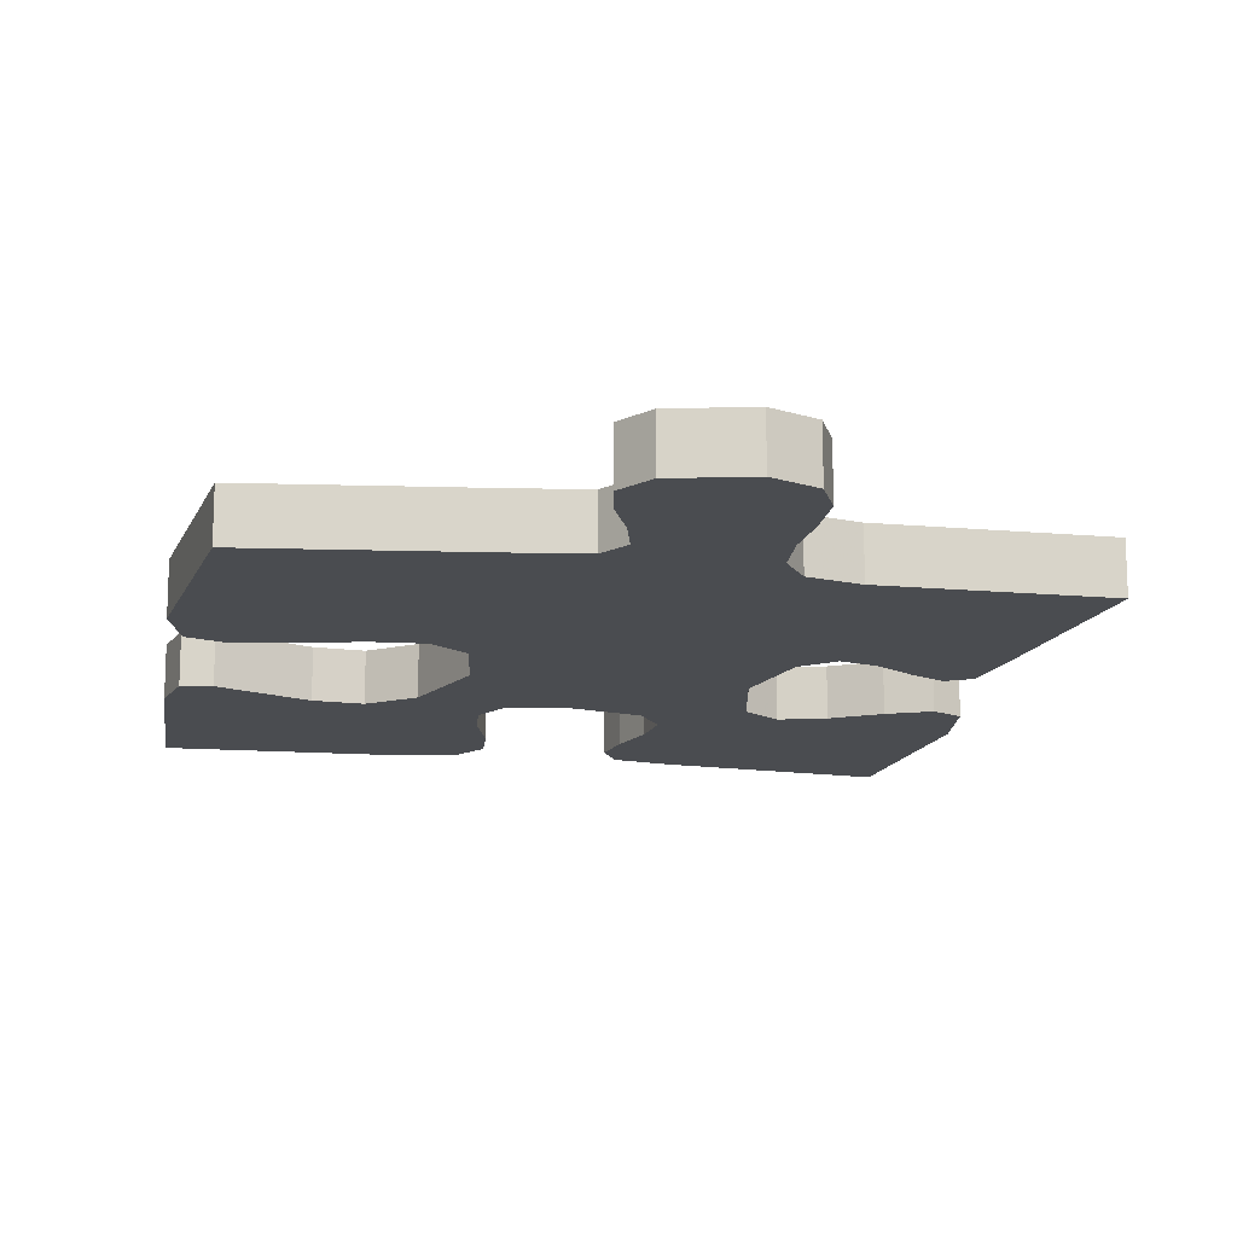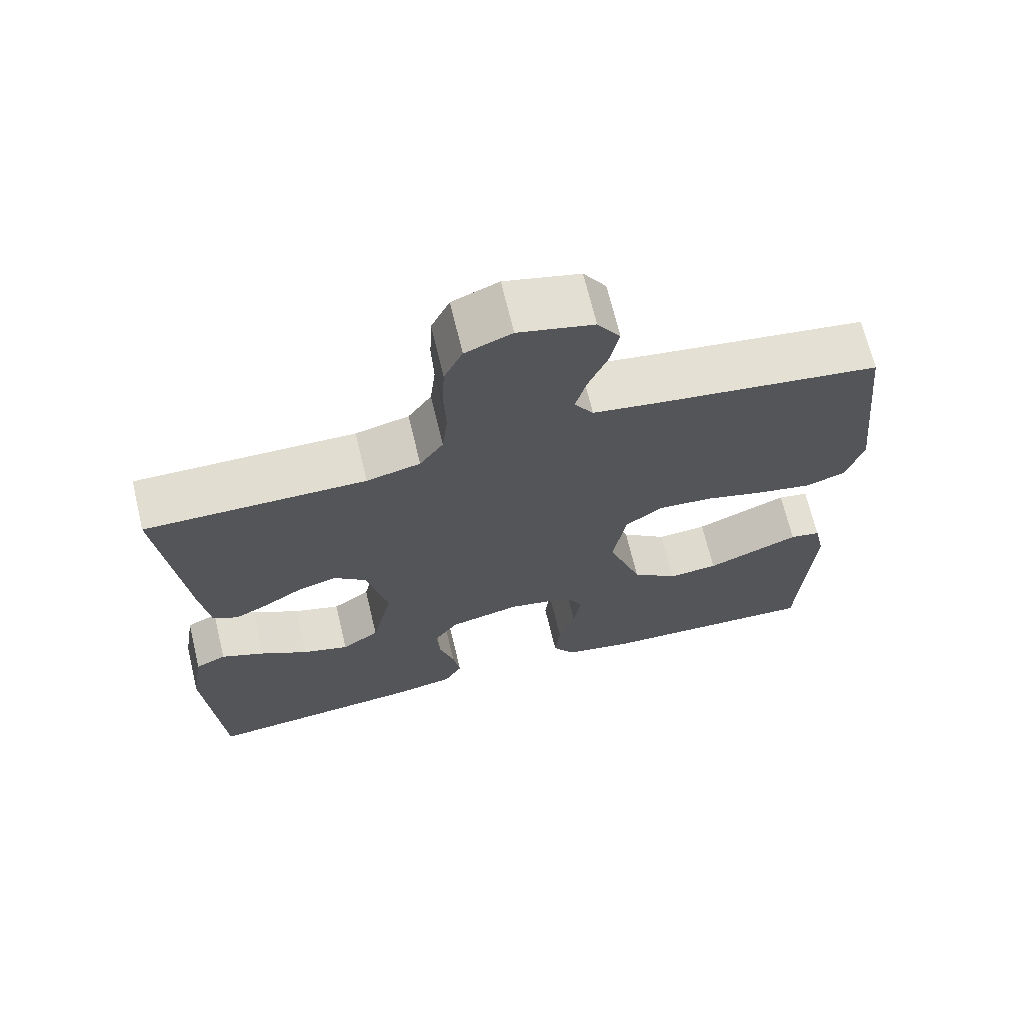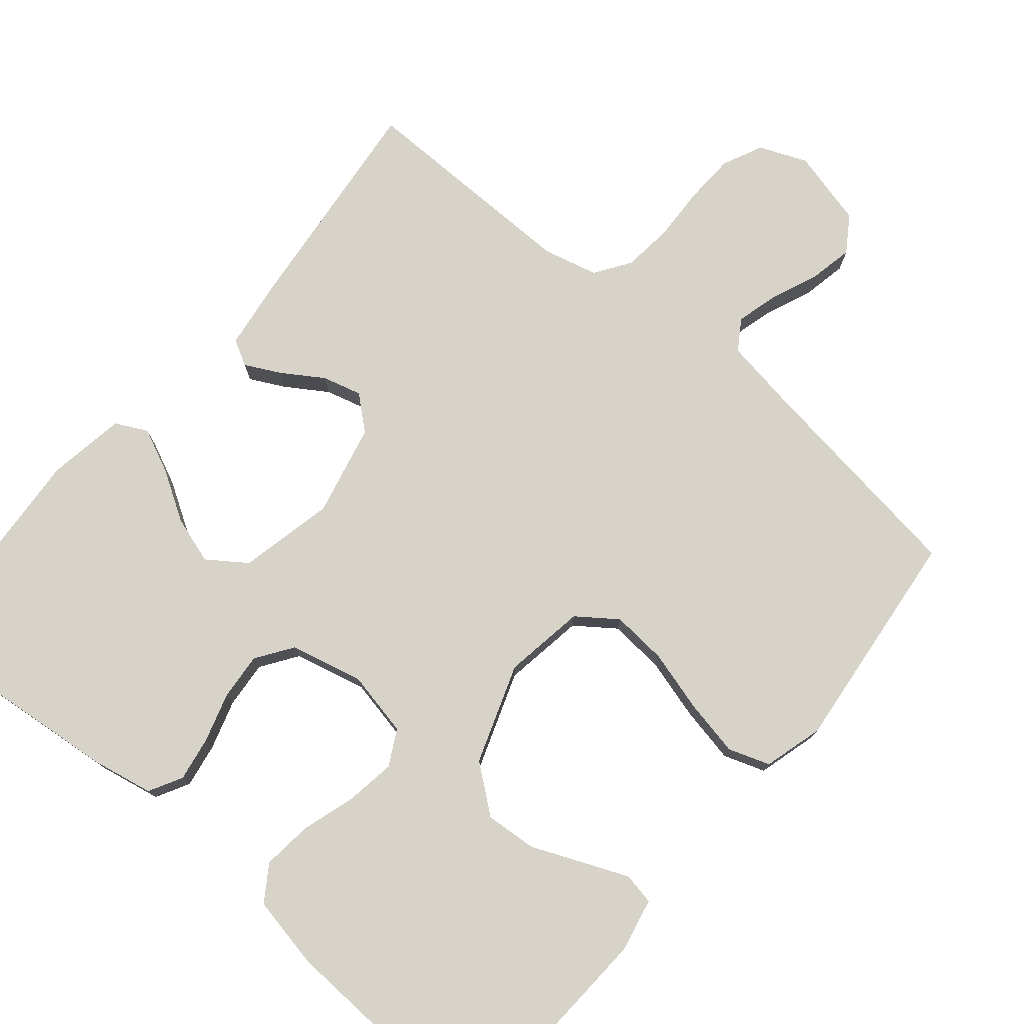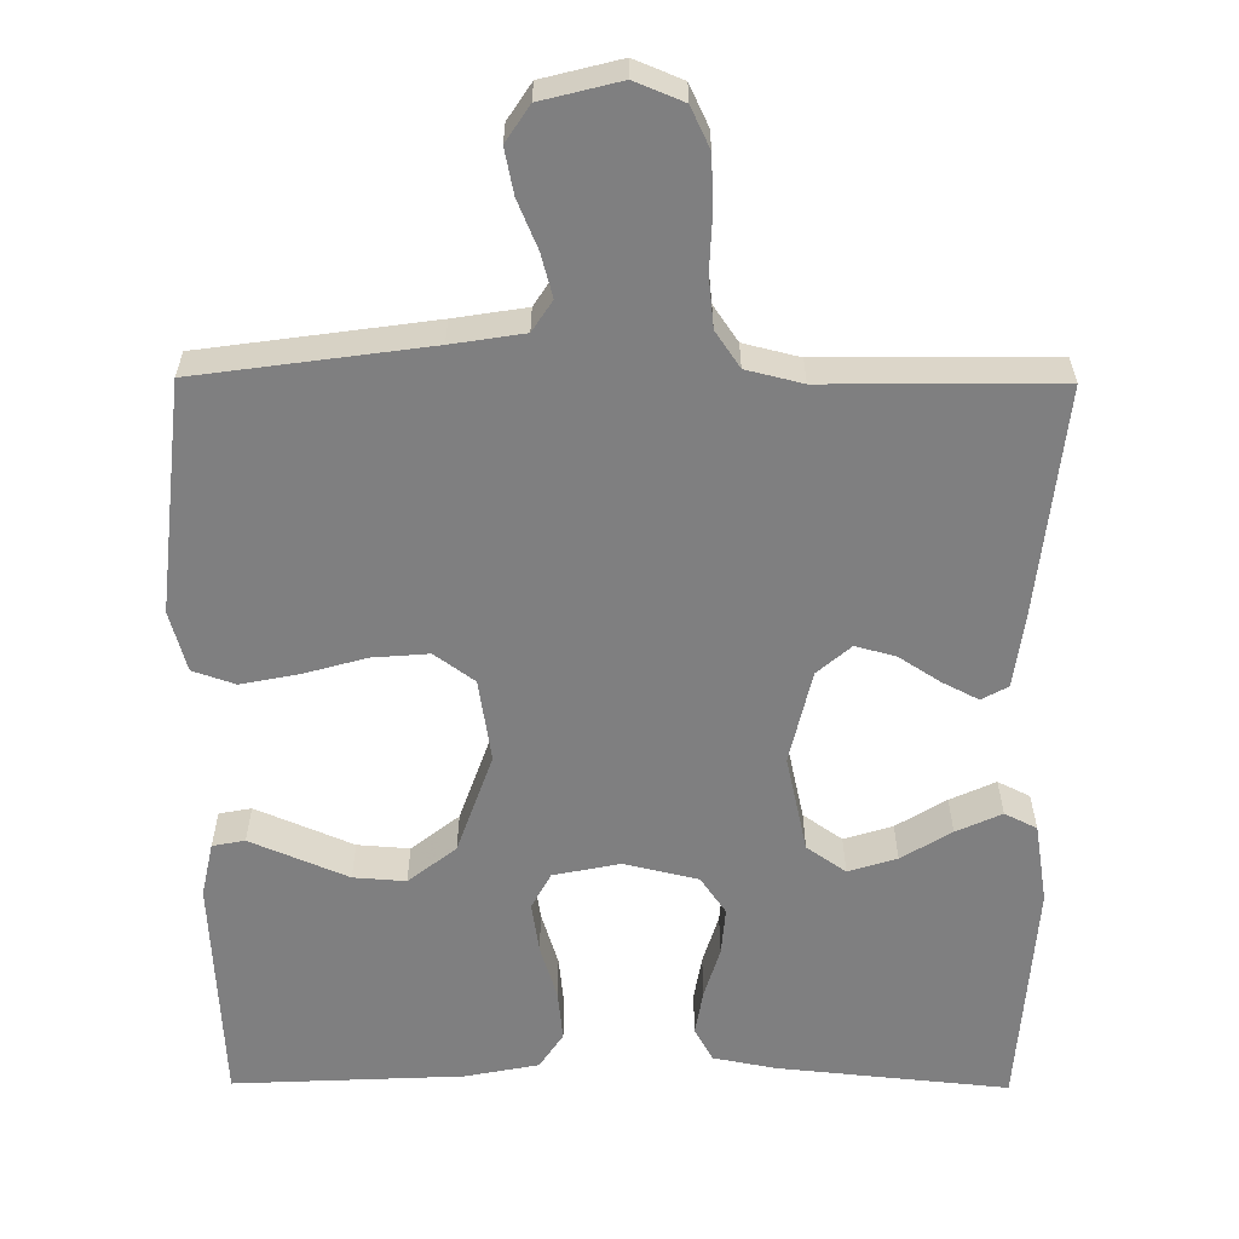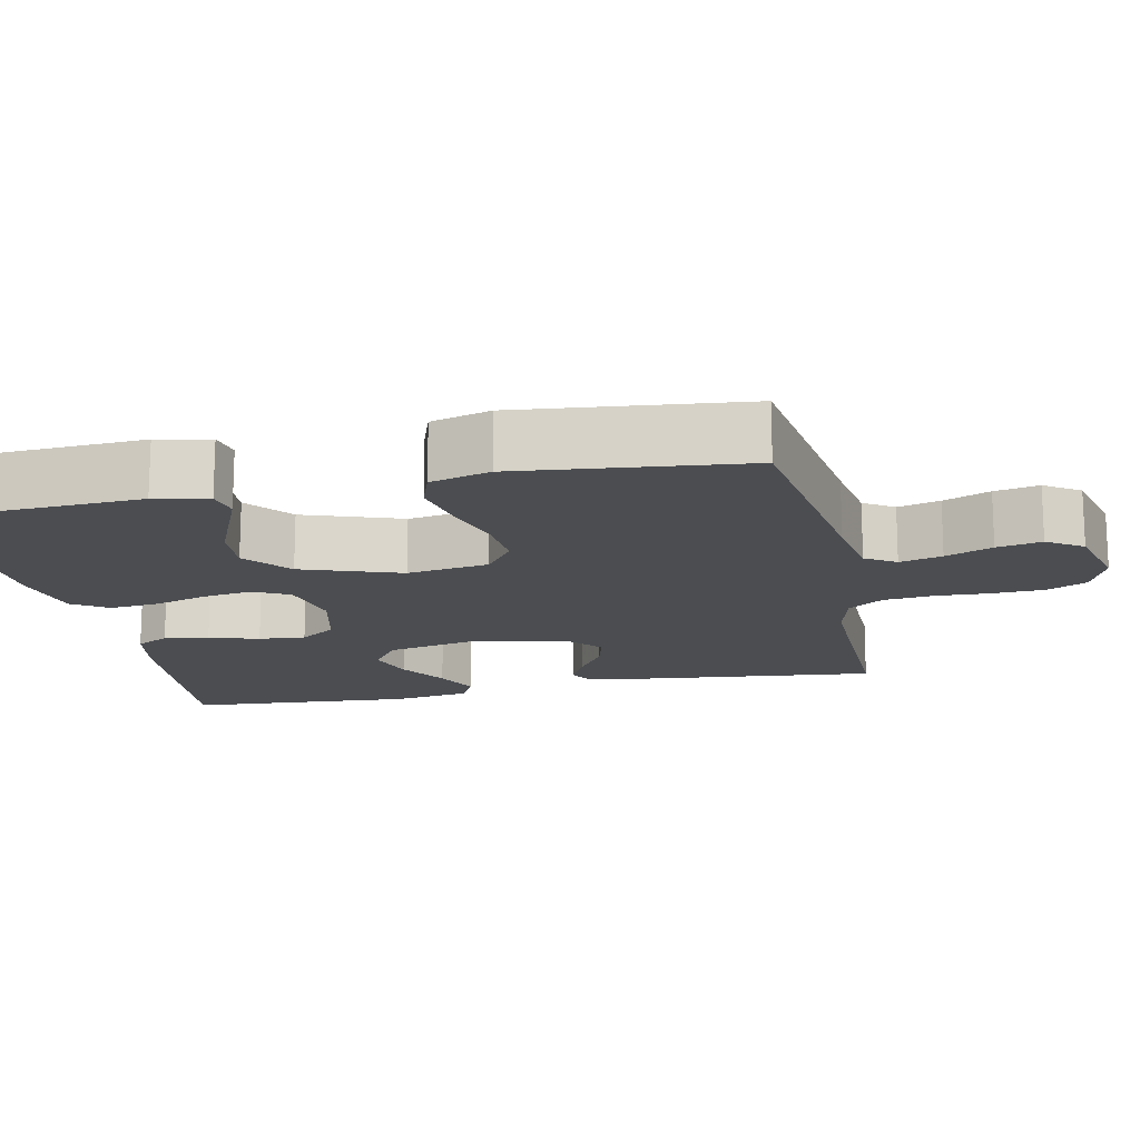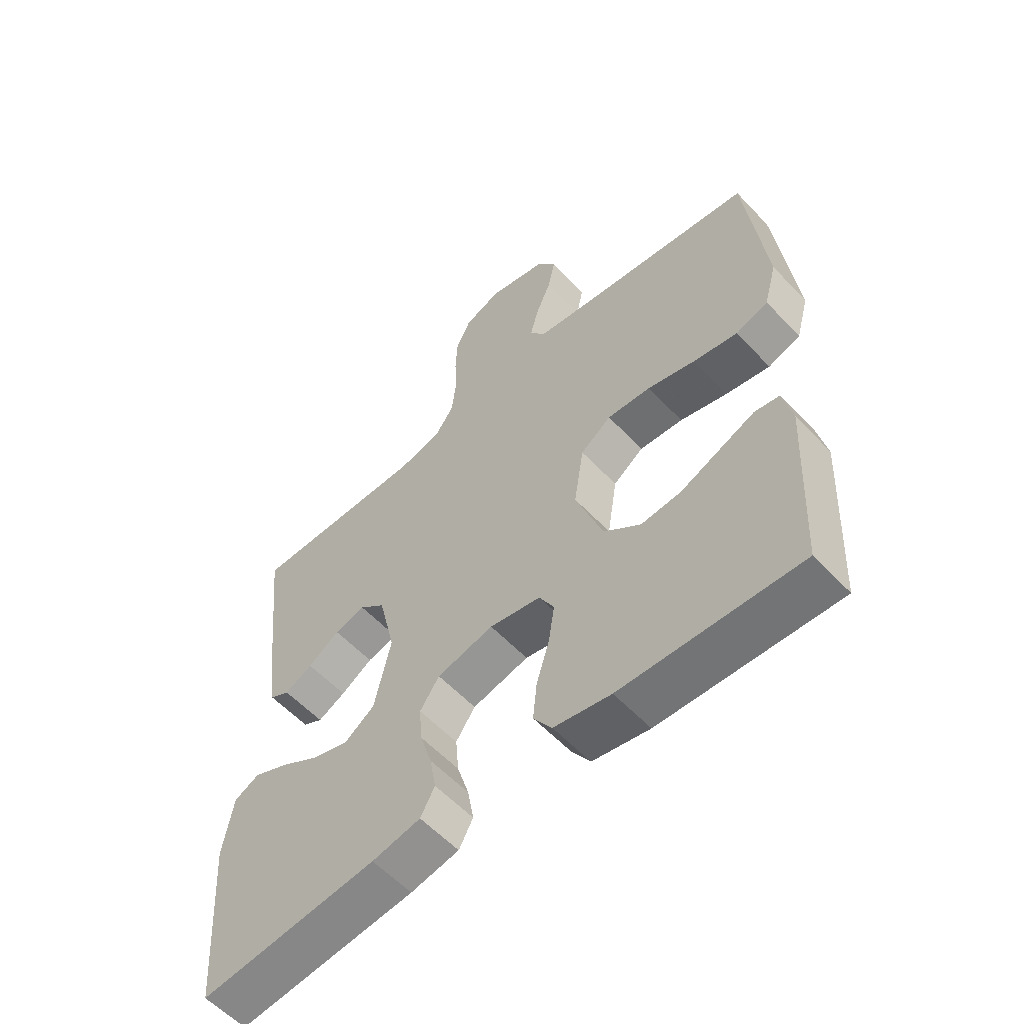
<metadata>
{"format":"obj","ext":"obj","renderer":"f3d","projection":"perspective","resolution":1024,"background":"white","views":[{"elev":-14.8,"azim":-11.6,"up":"+Y"},{"elev":68.7,"azim":166.5,"up":"+Z"},{"elev":76.5,"azim":-140.0,"up":"+Y"},{"elev":-59.8,"azim":-0.4,"up":"+Y"},{"elev":-15.6,"azim":-78.0,"up":"+Y"},{"elev":-58.1,"azim":-137.2,"up":"+Z"}]}
</metadata>
<code>
v -0.5 0.07 -0.5
v -0.516 0.07 -0.2
v -0.501 0.07 -0.129
v -0.459 0.07 -0.121
v -0.4 0.07 -0.146
v -0.332 0.07 -0.175
v -0.264 0.07 -0.18
v -0.202 0.07 -0.131
v -0.156 0.07 0
v -0.173 0.07 0.108
v -0.225 0.07 0.146
v -0.299 0.07 0.14
v -0.38 0.07 0.117
v -0.455 0.07 0.102
v -0.51 0.07 0.121
v -0.532 0.07 0.2
v -0.5 0.07 0.5
v -0.2 0.07 0.542
v -0.106 0.07 0.557
v -0.08 0.07 0.597
v -0.095 0.07 0.653
v -0.121 0.07 0.715
v -0.133 0.07 0.774
v -0.102 0.07 0.821
v 0 0.07 0.847
v 0.063 0.07 0.821
v 0.088 0.07 0.768
v 0.091 0.07 0.7
v 0.088 0.07 0.628
v 0.095 0.07 0.562
v 0.127 0.07 0.515
v 0.2 0.07 0.497
v 0.5 0.07 0.5
v 0.468 0.07 0.2
v 0.455 0.07 0.106
v 0.421 0.07 0.087
v 0.374 0.07 0.111
v 0.32 0.07 0.146
v 0.268 0.07 0.16
v 0.224 0.07 0.122
v 0.196 0.07 0
v 0.224 0.07 -0.126
v 0.275 0.07 -0.162
v 0.338 0.07 -0.142
v 0.403 0.07 -0.102
v 0.462 0.07 -0.075
v 0.504 0.07 -0.096
v 0.521 0.07 -0.2
v 0.5 0.07 -0.5
v 0.2 0.07 -0.47
v 0.118 0.07 -0.454
v 0.094 0.07 -0.41
v 0.104 0.07 -0.351
v 0.124 0.07 -0.285
v 0.129 0.07 -0.223
v 0.096 0.07 -0.175
v 0 0.07 -0.152
v -0.087 0.07 -0.17
v -0.112 0.07 -0.217
v -0.102 0.07 -0.283
v -0.08 0.07 -0.354
v -0.073 0.07 -0.42
v -0.104 0.07 -0.467
v -0.2 0.07 -0.486
v -0.5 0 -0.5
v -0.516 0 -0.2
v -0.501 0 -0.129
v -0.459 0 -0.121
v -0.4 0 -0.146
v -0.332 0 -0.175
v -0.264 0 -0.18
v -0.202 0 -0.131
v -0.156 0 0
v -0.173 0 0.108
v -0.225 0 0.146
v -0.299 0 0.14
v -0.38 0 0.117
v -0.455 0 0.102
v -0.51 0 0.121
v -0.532 0 0.2
v -0.5 0 0.5
v -0.2 0 0.542
v -0.106 0 0.557
v -0.08 0 0.597
v -0.095 0 0.653
v -0.121 0 0.715
v -0.133 0 0.774
v -0.102 0 0.821
v 0 0 0.847
v 0.063 0 0.821
v 0.088 0 0.768
v 0.091 0 0.7
v 0.088 0 0.628
v 0.095 0 0.562
v 0.127 0 0.515
v 0.2 0 0.497
v 0.5 0 0.5
v 0.468 0 0.2
v 0.455 0 0.106
v 0.421 0 0.087
v 0.374 0 0.111
v 0.32 0 0.146
v 0.268 0 0.16
v 0.224 0 0.122
v 0.196 0 0
v 0.224 0 -0.126
v 0.275 0 -0.162
v 0.338 0 -0.142
v 0.403 0 -0.102
v 0.462 0 -0.075
v 0.504 0 -0.096
v 0.521 0 -0.2
v 0.5 0 -0.5
v 0.2 0 -0.47
v 0.118 0 -0.454
v 0.094 0 -0.41
v 0.104 0 -0.351
v 0.124 0 -0.285
v 0.129 0 -0.223
v 0.096 0 -0.175
v 0 0 -0.152
v -0.087 0 -0.17
v -0.112 0 -0.217
v -0.102 0 -0.283
v -0.08 0 -0.354
v -0.073 0 -0.42
v -0.104 0 -0.467
v -0.2 0 -0.486
f 60 61 62 63
f 59 60 63 64
f 51 52 53 54
f 51 54 55
f 50 51 55
f 49 50 55
f 48 49 55 56
f 44 45 46 47
f 43 44 47 48
f 35 36 37 38
f 33 34 35 38
f 32 33 38 39
f 31 32 39 40
f 26 27 28 29
f 26 29 30
f 25 26 30
f 24 25 30
f 21 22 23 24
f 20 21 24 30
f 19 20 30 31
f 15 16 17 18
f 12 13 14 15
f 12 15 18 19
f 3 4 5 6
f 1 2 3 6
f 59 64 1 6
f 43 48 56 57
f 42 43 57
f 41 42 57
f 41 57 58
f 40 41 58
f 31 40 58
f 11 12 19 31
f 10 11 31
f 9 10 31 58
f 8 9 58 59
f 59 6 7
f 7 8 59
f 127 126 125 124
f 128 127 124 123
f 118 117 116 115
f 119 118 115
f 119 115 114
f 119 114 113
f 120 119 113 112
f 111 110 109 108
f 112 111 108 107
f 102 101 100 99
f 102 99 98 97
f 103 102 97 96
f 104 103 96 95
f 93 92 91 90
f 94 93 90
f 94 90 89
f 94 89 88
f 88 87 86 85
f 94 88 85 84
f 95 94 84 83
f 82 81 80 79
f 79 78 77 76
f 83 82 79 76
f 70 69 68 67
f 70 67 66 65
f 70 65 128 123
f 121 120 112 107
f 121 107 106
f 121 106 105
f 122 121 105
f 122 105 104
f 122 104 95
f 95 83 76 75
f 95 75 74
f 122 95 74 73
f 123 122 73 72
f 71 70 123
f 123 72 71
f 1 65 66 2
f 2 66 67 3
f 3 67 68 4
f 4 68 69 5
f 5 69 70 6
f 6 70 71 7
f 7 71 72 8
f 8 72 73 9
f 9 73 74 10
f 10 74 75 11
f 11 75 76 12
f 12 76 77 13
f 13 77 78 14
f 14 78 79 15
f 15 79 80 16
f 16 80 81 17
f 17 81 82 18
f 18 82 83 19
f 19 83 84 20
f 20 84 85 21
f 21 85 86 22
f 22 86 87 23
f 23 87 88 24
f 24 88 89 25
f 25 89 90 26
f 26 90 91 27
f 27 91 92 28
f 28 92 93 29
f 29 93 94 30
f 30 94 95 31
f 31 95 96 32
f 32 96 97 33
f 33 97 98 34
f 34 98 99 35
f 35 99 100 36
f 36 100 101 37
f 37 101 102 38
f 38 102 103 39
f 39 103 104 40
f 40 104 105 41
f 41 105 106 42
f 42 106 107 43
f 43 107 108 44
f 44 108 109 45
f 45 109 110 46
f 46 110 111 47
f 47 111 112 48
f 48 112 113 49
f 49 113 114 50
f 50 114 115 51
f 51 115 116 52
f 52 116 117 53
f 53 117 118 54
f 54 118 119 55
f 55 119 120 56
f 56 120 121 57
f 57 121 122 58
f 58 122 123 59
f 59 123 124 60
f 60 124 125 61
f 61 125 126 62
f 62 126 127 63
f 63 127 128 64
f 64 128 65 1

</code>
